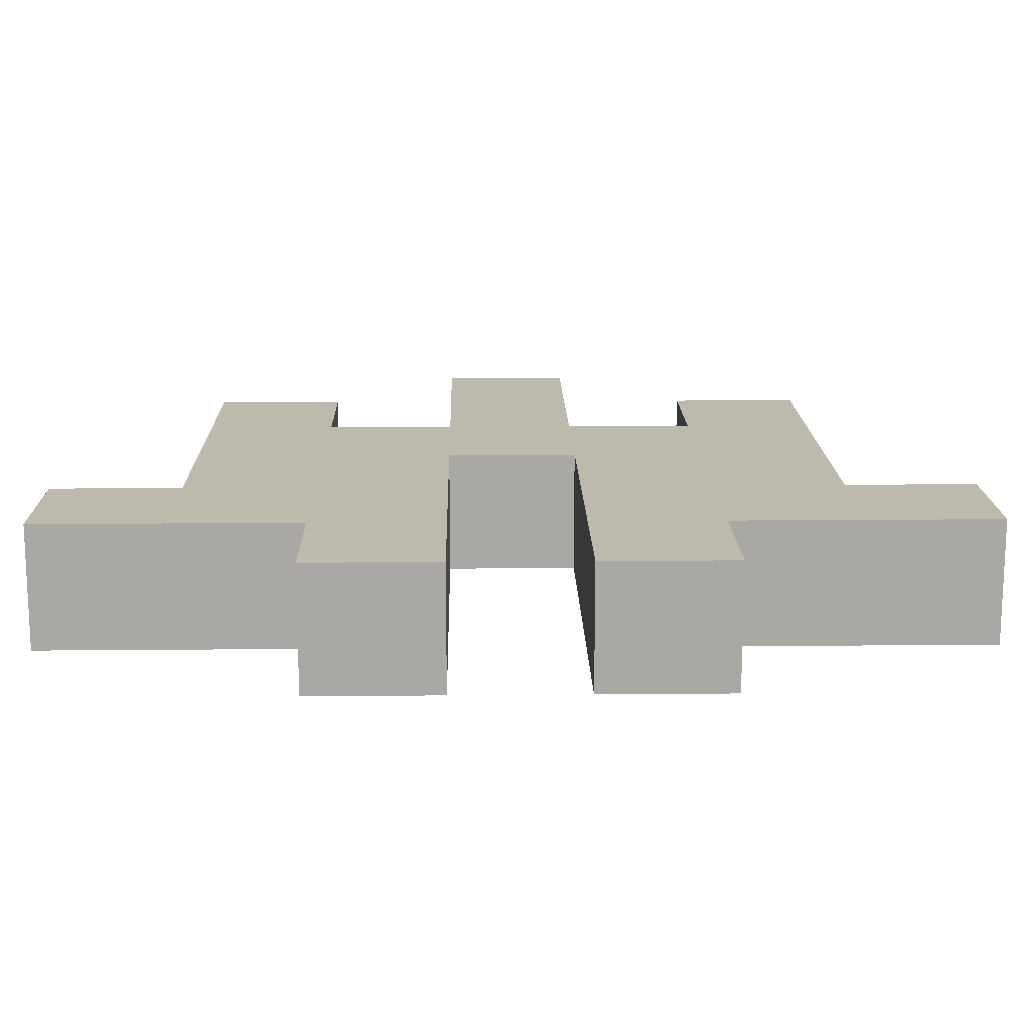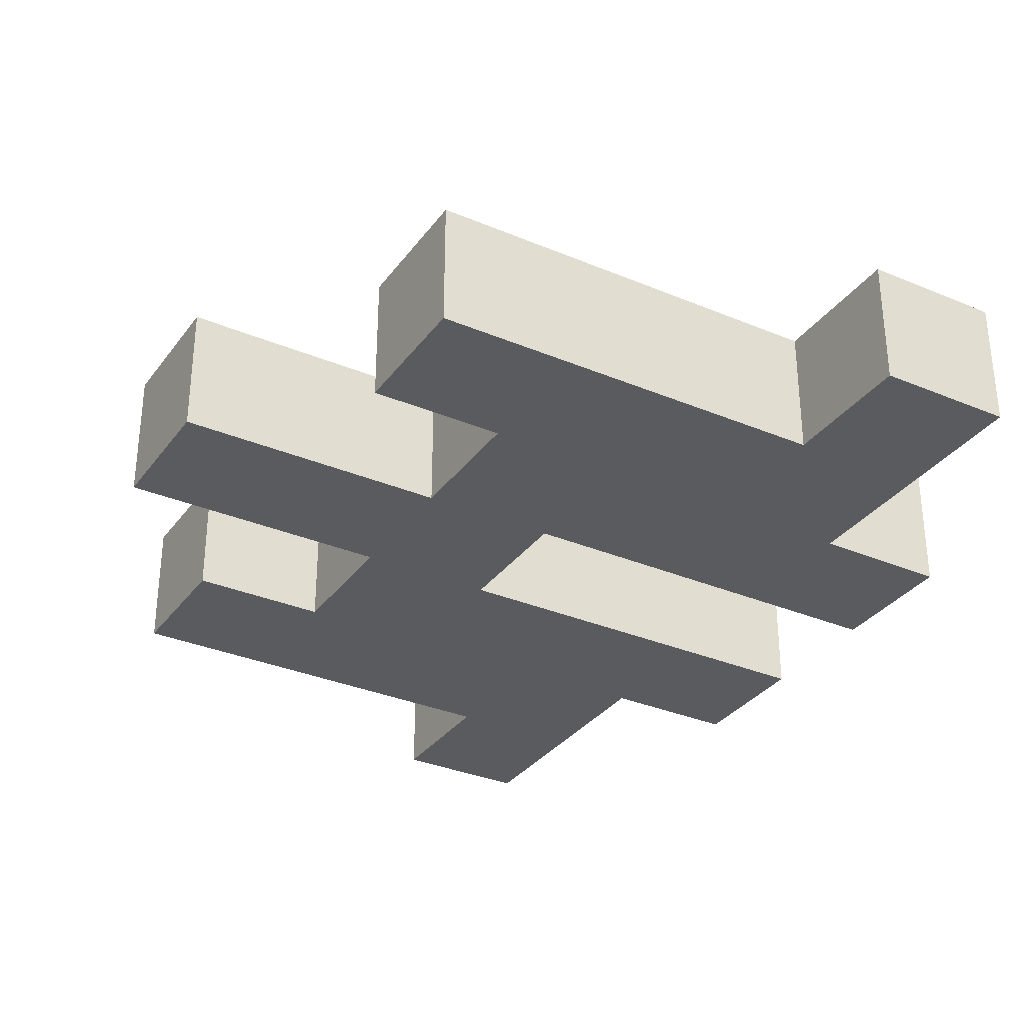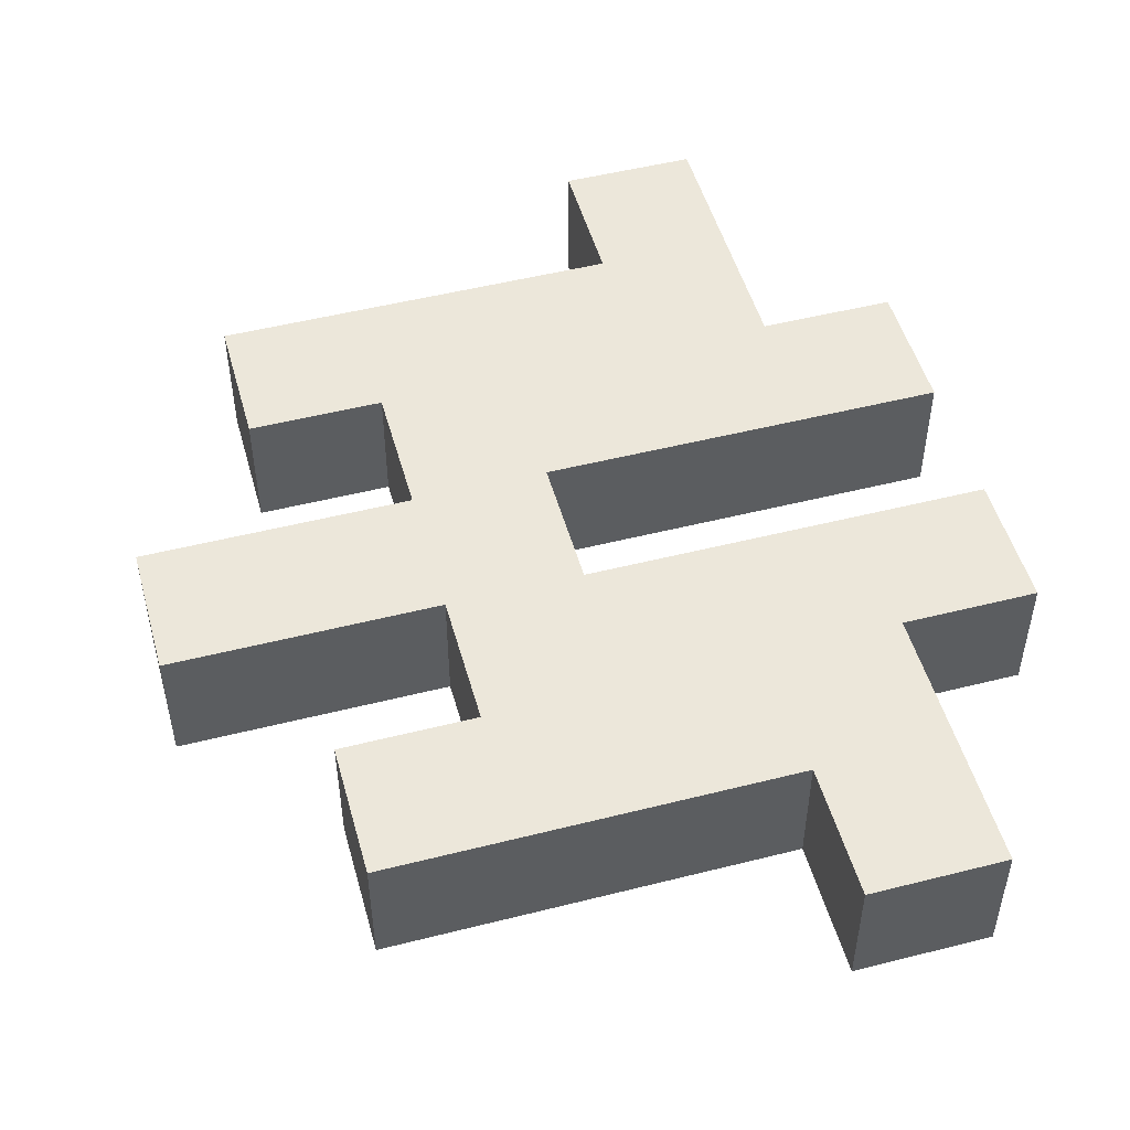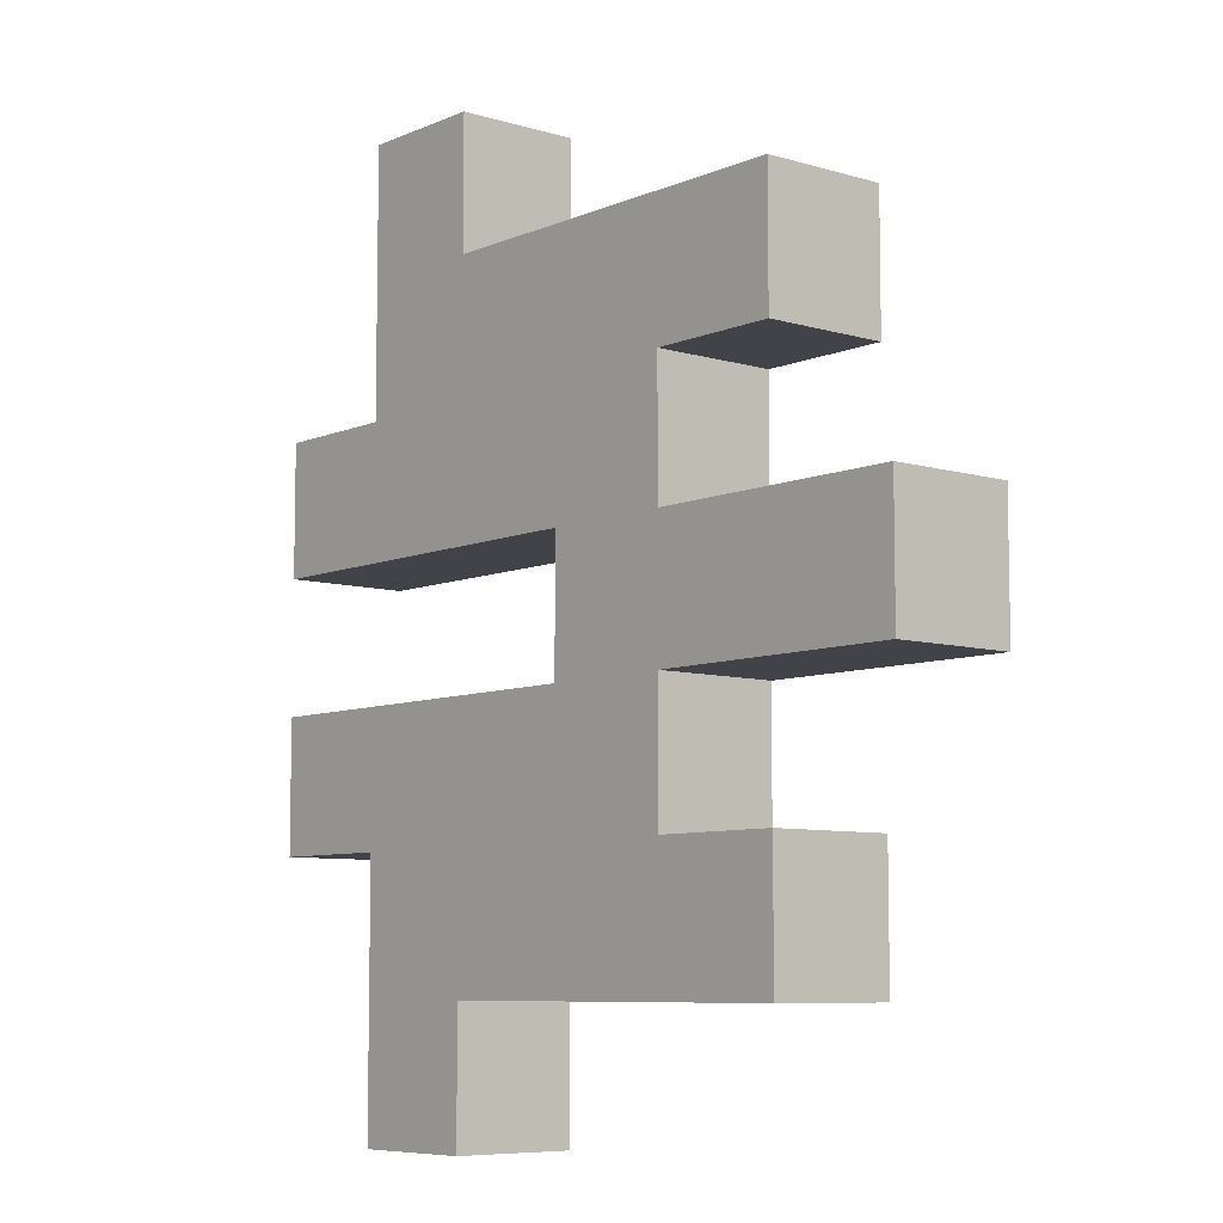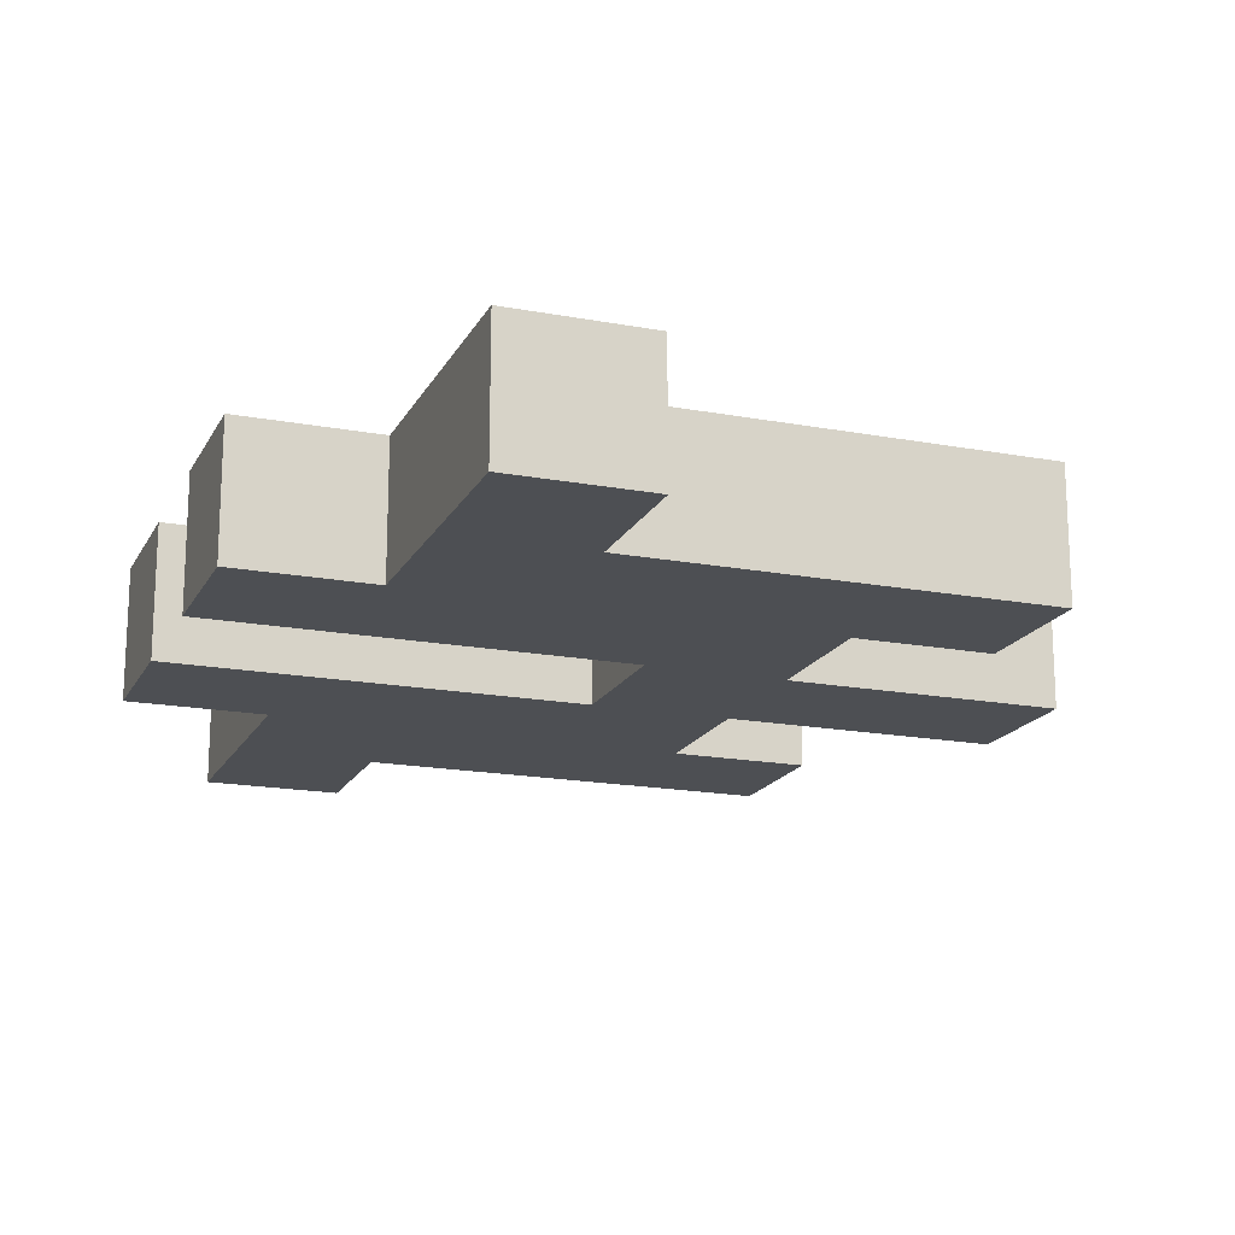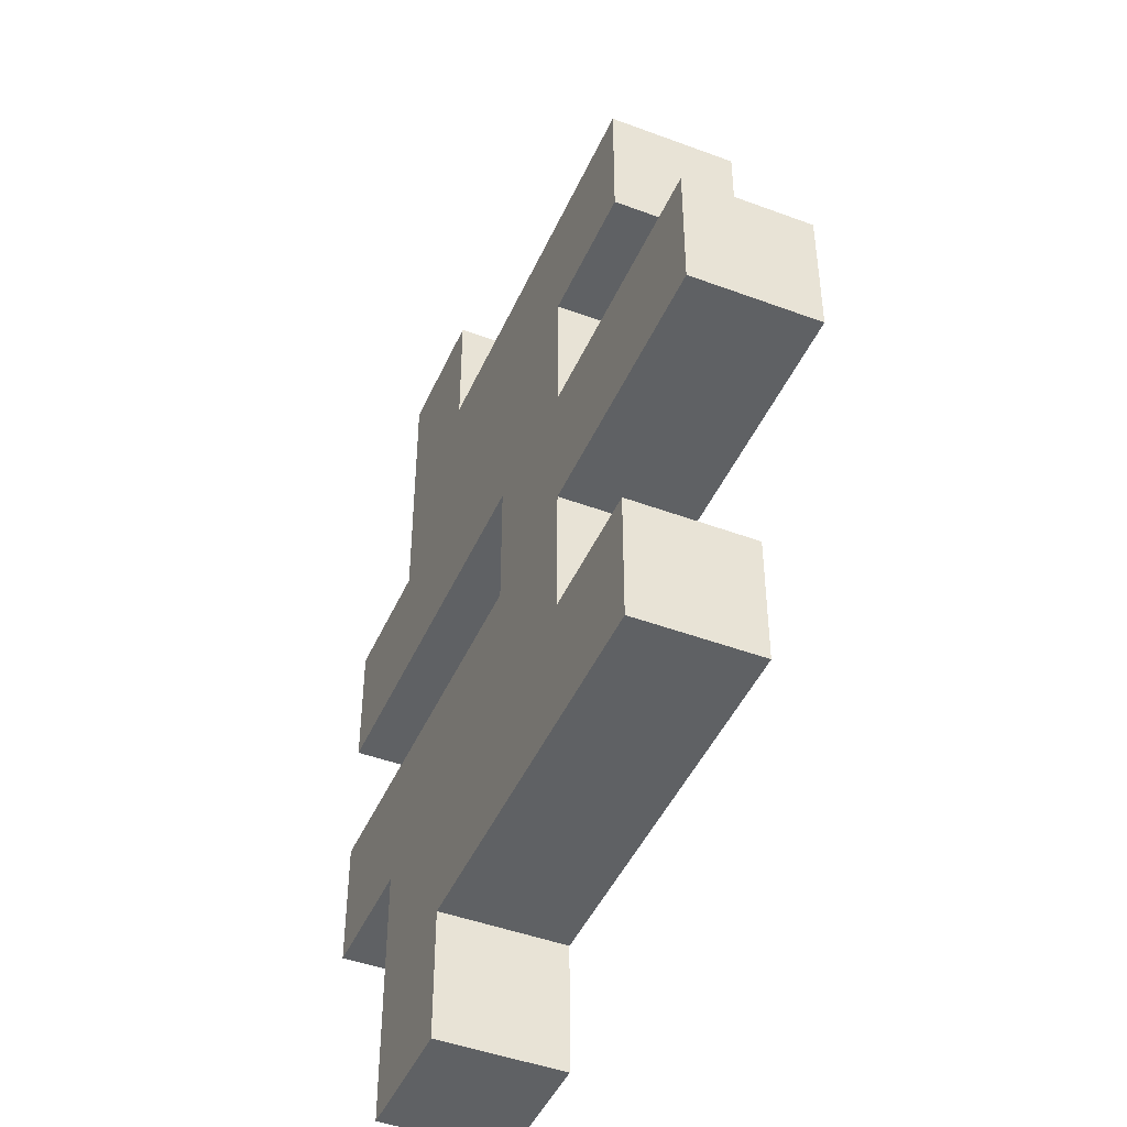
<metadata>
{"format":"obj","ext":"obj","renderer":"f3d","projection":"perspective","resolution":1024,"background":"white","views":[{"elev":15.2,"azim":88.9,"up":"+Y"},{"elev":-32.5,"azim":-30.4,"up":"+Y"},{"elev":50.3,"azim":-15.5,"up":"+Y"},{"elev":-7.6,"azim":-130.1,"up":"+Z"},{"elev":-17.7,"azim":159.8,"up":"+Y"},{"elev":-45.7,"azim":-113.2,"up":"+Z"}]}
</metadata>
<code>
o Plane
v 1.091 -0.1716 -0.5455
v 1.091 -0.1716 -0.1818
v 1.091 -0.1716 0.1818
v 1.091 -0.1716 0.5455
v 0.7273 -0.1716 -1.273
v 0.7273 -0.1716 -0.9091
v 0.7273 -0.1716 -0.5455
v 0.7273 -0.1716 -0.1818
v 0.7273 -0.1716 0.1818
v 0.7273 -0.1716 0.5455
v 0.7273 -0.1716 0.9091
v 0.7273 -0.1716 1.273
v 0.3636 -0.1716 -1.273
v 0.3636 -0.1716 -0.9091
v 0.3636 -0.1716 -0.5455
v 0.3636 -0.1716 -0.1818
v 0.3636 -0.1716 0.1818
v 0.3636 -0.1716 0.5455
v 0.3636 -0.1716 0.9091
v 0.3636 -0.1716 1.273
v 0 -0.1716 -0.9091
v 0 -0.1716 -0.5455
v 0 -0.1716 -0.1818
v 0 -0.1716 0.1818
v 0 -0.1716 0.5455
v 0 -0.1716 0.9091
v -0.3636 -0.1716 -0.9091
v -0.3636 -0.1716 -0.5455
v -0.3636 -0.1716 -0.1818
v -0.3636 -0.1716 0.1818
v -0.3636 -0.1716 0.5455
v -0.3636 -0.1716 0.9091
v -1.091 0.1716 0.1818
v -0.7273 -0.1716 -0.9091
v -0.7273 -0.1716 -0.5455
v -0.7273 -0.1716 -0.1818
v -0.7273 -0.1716 0.1818
v -0.7273 -0.1716 0.5455
v -0.7273 -0.1716 0.9091
v -1.091 0.1716 -0.1818
v -0.7273 0.1716 0.9091
v -0.7273 0.1716 0.5455
v -0.7273 0.1716 0.1818
v -0.7273 0.1716 -0.1818
v -0.7273 0.1716 -0.5455
v -1.091 -0.1716 -0.1818
v -1.091 -0.1716 0.1818
v -0.7273 0.1716 -0.9091
v -0.3636 0.1716 0.9091
v -0.3636 0.1716 0.5455
v -0.3636 0.1716 0.1818
v -0.3636 0.1716 -0.1818
v -0.3636 0.1716 -0.5455
v -0.3636 0.1716 -0.9091
v 0 0.1716 0.9091
v 0 0.1716 0.5455
v 0 0.1716 0.1818
v 0 0.1716 -0.1818
v 0 0.1716 -0.5455
v 0 0.1716 -0.9091
v 0.3636 0.1716 1.273
v 0.3636 0.1716 0.9091
v 0.3636 0.1716 0.5455
v 0.3636 0.1716 0.1818
v 0.3636 0.1716 -0.1818
v 0.3636 0.1716 -0.5455
v 0.3636 0.1716 -0.9091
v 0.3636 0.1716 -1.273
v 0.7273 0.1716 1.273
v 0.7273 0.1716 0.9091
v 0.7273 0.1716 0.5455
v 0.7273 0.1716 0.1818
v 0.7273 0.1716 -0.1818
v 0.7273 0.1716 -0.5455
v 0.7273 0.1716 -0.9091
v 0.7273 0.1716 -1.273
v 1.091 0.1716 0.5455
v 1.091 0.1716 0.1818
v 1.091 0.1716 -0.1818
v 1.091 0.1716 -0.5455
f 1 2 8
f 1 8 7
f 3 4 10
f 3 10 9
f 5 6 14
f 5 14 13
f 6 7 15
f 6 15 14
f 7 8 16
f 7 16 15
f 9 10 18
f 9 18 17
f 10 11 19
f 10 19 18
f 11 12 20
f 11 20 19
f 14 15 22
f 14 22 21
f 15 16 23
f 15 23 22
f 17 18 25
f 17 25 24
f 18 19 26
f 18 26 25
f 21 22 28
f 21 28 27
f 22 23 29
f 22 29 28
f 23 24 30
f 23 30 29
f 24 25 31
f 24 31 30
f 25 26 32
f 25 32 31
f 45 48 34
f 45 34 35
f 47 37 43
f 47 43 33
f 42 50 31
f 42 31 38
f 35 28 53
f 35 53 45
f 32 26 55
f 32 55 49
f 27 28 35
f 27 35 34
f 12 11 70
f 12 70 69
f 29 30 37
f 29 37 36
f 6 5 76
f 6 76 75
f 31 32 39
f 31 39 38
f 57 64 17
f 57 17 24
f 60 67 14
f 60 14 21
f 2 1 80
f 2 80 79
f 8 2 79
f 8 79 73
f 52 53 28
f 52 28 29
f 40 44 36
f 40 36 46
f 37 30 51
f 37 51 43
f 36 37 47
f 36 47 46
f 61 62 19
f 61 19 20
f 48 54 27
f 48 27 34
f 67 68 13
f 67 13 14
f 11 10 71
f 11 71 70
f 26 19 62
f 26 62 55
f 23 16 65
f 23 65 58
f 4 3 78
f 4 78 77
f 20 12 69
f 20 69 61
f 64 72 9
f 64 9 17
f 10 4 77
f 10 77 71
f 1 7 74
f 1 74 80
f 33 40 46
f 33 46 47
f 41 42 38
f 41 38 39
f 50 51 30
f 50 30 31
f 24 23 58
f 24 58 57
f 39 32 49
f 39 49 41
f 44 52 29
f 44 29 36
f 54 60 21
f 54 21 27
f 7 6 75
f 7 75 74
f 16 8 73
f 16 73 65
f 68 76 5
f 68 5 13
f 72 78 3
f 72 3 9
f 44 40 33
f 44 33 43
f 50 42 41
f 50 41 49
f 52 44 43
f 52 43 51
f 54 48 45
f 54 45 53
f 56 50 49
f 56 49 55
f 57 51 50
f 57 50 56
f 58 52 51
f 58 51 57
f 59 53 52
f 59 52 58
f 60 54 53
f 60 53 59
f 63 56 55
f 63 55 62
f 64 57 56
f 64 56 63
f 66 59 58
f 66 58 65
f 67 60 59
f 67 59 66
f 70 62 61
f 70 61 69
f 71 63 62
f 71 62 70
f 72 64 63
f 72 63 71
f 74 66 65
f 74 65 73
f 75 67 66
f 75 66 74
f 76 68 67
f 76 67 75
f 78 72 71
f 78 71 77
f 80 74 73
f 80 73 79

</code>
